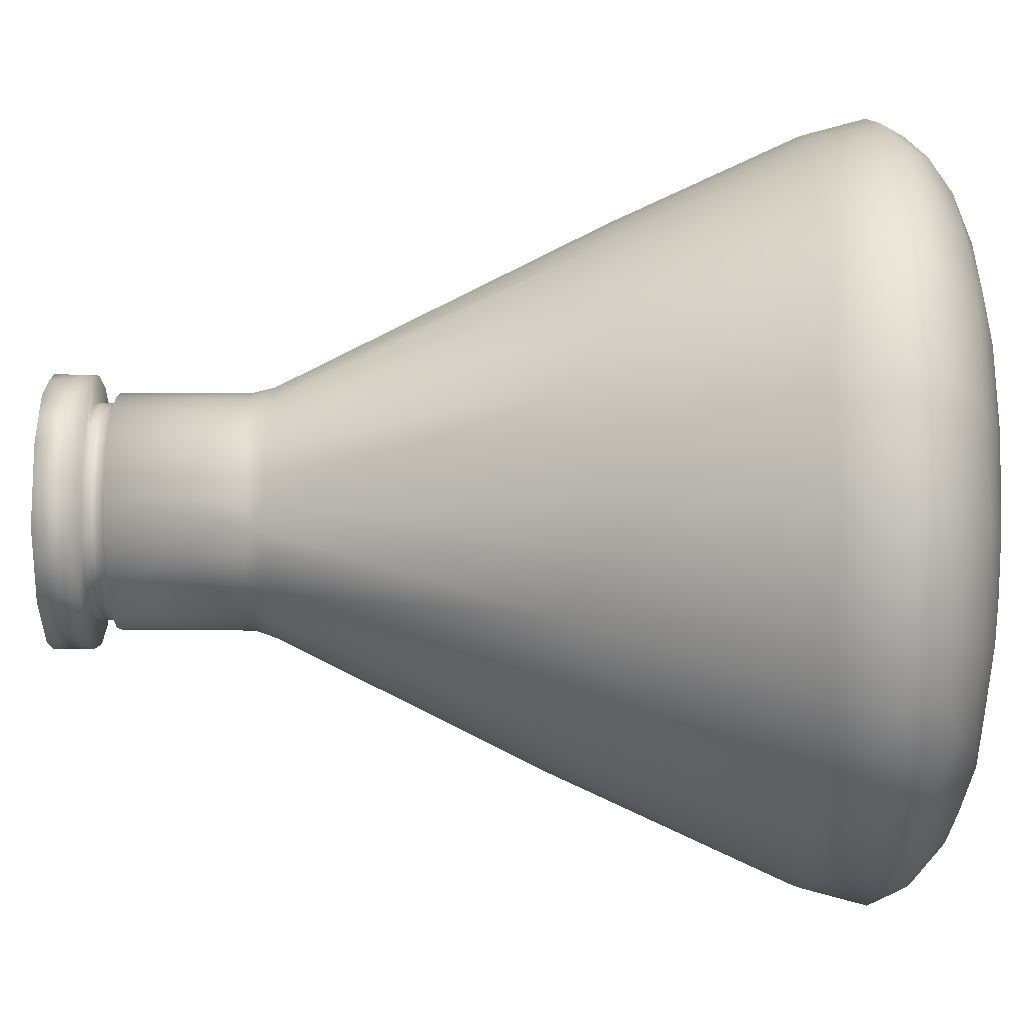
<metadata>
{"format":"obj","ext":"obj","renderer":"f3d","projection":"perspective","resolution":1024,"background":"white","views":[{"elev":34.8,"azim":-89.9,"up":"+Z"}]}
</metadata>
<code>
o ErlenFlask
v 3.346 0.2448 -0.6087
v 3.867 0.4465 0.3546
v 2.772 0.1985 -1.603
v 3.171 0.4015 -2.109
v 3.736 0.6686 -1.896
v 3.822 0.4768 -0.914
v 4.21 0.686 9.9e-05
v 2.286 0.2899 -2.672
v 1.139 0.1956 -2.995
v 0.84 0.3057 -3.463
v 1.416 0.4398 -3.608
v 1.908 0.6684 -3.73
v 2.555 0.4766 -2.986
v -0.4548 0.2448 -3.37
v -0.8576 0.4464 -3.787
v -1.301 0.6857 -4.004
v 0.3115 0.4766 -3.917
v -1.835 0.2899 -3
v -2.085 0.1265 -1.947
v -2.715 0.3056 -2.308
v -3.207 0.5034 -2.33
v -2.555 0.4766 -2.986
v -1.795 0.4931 -3.514
v -2.726 0.132 -0.9331
v -3.348 0.2851 -1.088
v -3.867 0.4465 -0.3551
v -4.21 0.6859 -5.1e-05
v -3.629 0.4767 -1.507
v -3.346 0.2448 0.6087
v -2.772 0.1985 1.603
v -3.171 0.4015 2.109
v -3.736 0.6686 1.896
v -3.822 0.4768 0.914
v -2.286 0.2899 2.672
v -1.139 0.1956 2.995
v -0.84 0.3057 3.463
v -1.416 0.4398 3.608
v -1.908 0.6685 3.73
v -2.555 0.4766 2.986
v 0.4548 0.2448 3.37
v 0.8576 0.4464 3.787
v 1.301 0.6857 4.004
v -0.3115 0.4766 3.917
v 1.835 0.2899 3
v 2.085 0.1265 1.947
v 2.715 0.3056 2.308
v 3.207 0.5034 2.33
v 2.555 0.4766 2.986
v 1.795 0.4931 3.514
v 2.726 0.132 0.9331
v 3.348 0.2851 1.088
v 3.629 0.4767 1.507
v 1.072 8.453 -0.9137
v 1.37 8.443 -0.3258
v 1.405 8.447 0.000102
v 0.4342 8.447 -1.336
v 0.7331 8.443 -1.202
v 0.3297 10.02 -1.359
v 0.7318 10.02 -1.19
v -0.3318 8.454 -1.369
v 0.1116 8.442 -1.404
v -1.072 8.453 -0.9137
v -0.7331 8.443 -1.202
v -1.067 10.02 -0.9029
v -1.405 8.447 -0.000102
v -1.37 8.443 -0.3257
v -1.394 10.02 0.1065
v -1.251 8.449 -0.6376
v -1.072 8.453 0.9137
v -1.37 8.443 0.3258
v -1.067 10.02 0.903
v -0.4342 8.447 1.336
v -0.7332 8.443 1.202
v -0.3297 10.02 1.359
v -0.7318 10.02 1.19
v 0.3318 8.454 1.369
v -0.1116 8.442 1.404
v 1.2 8.453 0.7387
v 0.9117 8.44 1.074
v 1.062 10.02 0.9094
v 0.6384 8.448 1.25
v 1.37 8.443 0.3257
v 1.394 10.02 0.1064
v 3.568 2.049 -2.592
v 2.78 4.196 -2.02
v 3.024 4.278 -1.543
v 3.911 2.088 -2.004
v 2.985 4.968 -0.7142
v 4.161 2.135 -1.352
v 1.132 8.175 -0.9628
v 1.252 8.344 -0.6435
v 1.45 8.163 -0.3465
v 3.434 4.199 -3.6e-05
v 4.41 2.049 2e-05
v 4.342 2.087 -0.6772
v 1.363 2.049 -4.194
v 1.061 4.2 -3.266
v 1.602 4.965 -2.619
v 1.986 2.087 -3.92
v 2.571 2.135 -3.539
v 0.3503 8.175 -1.445
v 0.778 8.163 -1.272
v 2.404 4.273 -2.401
v 3.115 2.087 -3.1
v -1.363 2.049 -4.194
v -1.061 4.201 -3.266
v -0.5334 4.276 -3.354
v -0.6976 2.087 -4.339
v 0.2434 4.968 -3.06
v -8e-06 2.136 -4.375
v -0.5658 8.175 -1.374
v -0.1179 8.163 -1.486
v 0.6977 2.087 -4.339
v -3.568 2.049 -2.592
v -2.78 4.196 -2.02
v -1.996 4.965 -2.334
v -3.115 2.087 -3.1
v -2.572 2.135 -3.539
v -1.207 8.152 -0.8771
v -0.9693 8.163 -1.133
v -1.54 4.276 -3.027
v -1.986 2.087 -3.92
v -4.41 2.049 -2e-05
v -3.434 4.199 1.6e-05
v -3.354 4.277 -0.5292
v -4.342 2.087 -0.6772
v -2.834 4.969 -1.177
v -4.161 2.136 -1.352
v -1.482 8.174 -0.1132
v -1.377 8.163 -0.5721
v -3.911 2.087 -2.004
v -3.568 2.049 2.592
v -2.78 4.196 2.02
v -3.024 4.278 1.543
v -3.911 2.088 2.004
v -2.985 4.968 0.7141
v -4.161 2.135 1.352
v -1.132 8.175 0.9628
v -1.252 8.344 0.6435
v -1.45 8.163 0.3465
v -4.342 2.087 0.6772
v -1.363 2.049 4.194
v -1.062 4.196 3.268
v -1.602 4.966 2.619
v -1.986 2.087 3.92
v -2.571 2.135 3.539
v -0.3503 8.175 1.445
v -0.778 8.163 1.272
v -2.404 4.273 2.401
v -3.115 2.087 3.1
v 1.363 2.049 4.194
v 1.062 4.197 3.268
v 0.5334 4.276 3.354
v 0.6976 2.087 4.339
v -0.2433 4.967 3.06
v 8e-06 2.136 4.375
v 0.5658 8.175 1.374
v 0.1179 8.163 1.486
v -0.6977 2.087 4.339
v 3.568 2.049 2.592
v 2.78 4.196 2.02
v 1.996 4.965 2.334
v 3.115 2.087 3.1
v 2.572 2.135 3.539
v 1.207 8.152 0.8771
v 0.9693 8.163 1.133
v 1.54 4.276 3.027
v 1.986 2.087 3.92
v 3.354 4.278 0.5292
v 4.342 2.087 0.6772
v 2.834 4.969 1.177
v 4.161 2.136 1.352
v 1.482 8.174 0.1132
v 1.377 8.163 0.5721
v 3.911 2.087 2.004
v 3.717 1.324 -2.701
v 4.076 1.327 -2.125
v 3.991 1.028 -2.033
v 4.373 1.328 -1.421
v 4.597 1.244 -3.2e-05
v 4.546 1.327 -0.6765
v 4.334 0.8736 -0.6925
v 1.42 1.324 -4.37
v 2.048 1.327 -4.115
v 2.034 1.028 -3.991
v 2.703 1.328 -3.72
v 3.28 1.327 -3.22
v 3.099 0.8735 -3.108
v -1.421 1.244 -4.372
v -0.7614 1.327 -4.533
v 1.2e-05 1.328 -4.598
v 0.7614 1.327 -4.533
v 0.6803 0.8734 -4.335
v -3.717 1.324 -2.701
v -3.28 1.327 -3.22
v -2.703 1.328 -3.72
v -2.048 1.327 -4.115
v -1.998 0.8736 -3.907
v -4.597 1.244 3.2e-05
v -4.546 1.327 -0.6764
v -4.373 1.328 -1.421
v -4.076 1.327 -2.125
v -3.913 0.8736 -1.987
v -3.717 1.324 2.701
v -4.076 1.327 2.125
v -3.991 1.028 2.033
v -4.373 1.328 1.421
v -4.546 1.327 0.6765
v -4.334 0.8736 0.6925
v -1.42 1.324 4.37
v -2.048 1.327 4.115
v -2.034 1.028 3.991
v -2.703 1.328 3.72
v -3.28 1.327 3.22
v -3.099 0.8735 3.108
v 1.421 1.244 4.372
v 0.7614 1.327 4.533
v -1.2e-05 1.328 4.598
v -0.7614 1.327 4.533
v -0.6803 0.8734 4.335
v 3.717 1.324 2.701
v 3.28 1.327 3.22
v 2.703 1.328 3.72
v 2.048 1.327 4.115
v 1.998 0.8736 3.907
v 4.546 1.327 0.6764
v 4.373 1.328 1.421
v 4.076 1.327 2.125
v 3.913 0.8736 1.987
v 3.565 0.8951 -2.59
v 4.157 0.8533 -1.351
v 1.362 0.895 -4.19
v 2.569 0.8532 -3.536
v -0.6803 0.8734 -4.335
v -7.7e-05 0.8531 -4.371
v -3.565 0.8951 -2.59
v -3.099 0.8735 -3.108
v -2.57 0.8532 -3.536
v -4.334 0.8735 -0.6927
v -4.157 0.8534 -1.351
v -3.565 0.8951 2.59
v -4.157 0.8533 1.351
v -1.362 0.895 4.19
v -2.569 0.8531 3.536
v 0.6803 0.8734 4.335
v 7.7e-05 0.8531 4.371
v 3.565 0.8951 2.59
v 3.099 0.8735 3.108
v 2.57 0.8532 3.536
v 4.334 0.8735 0.6927
v 4.157 0.8534 1.351
v 2.478 0.08168 -0.5806
v 1.73 0.122 -2.222
v 0.2099 0.08777 -2.537
v -1.205 0.1326 -2.623
v -2.478 0.08168 0.5806
v -1.73 0.122 2.222
v -0.2099 0.08777 2.537
v 1.205 0.1326 2.623
v 1.652 0.01445 -0.6988
v 0.9334 0.01552 -1.548
v -0.1541 0.01514 -1.796
v -1.178 0.0148 -1.359
v -1.756 0.01514 -0.4084
v -1.654 0.0146 0.6995
v -0.9334 0.01552 1.548
v 0.1541 0.01514 1.796
v 1.177 0.01474 1.359
v 1.756 0.01514 0.4084
v 1.58 10.31 -0.3628
v 1.499 10.78 -0.6223
v 1.054 10.3 -1.233
v 0.8425 10.78 -1.385
v -0.1283 10.3 -1.615
v -0.1287 10.76 -1.619
v 0.2585 10.3 -1.595
v -1.055 10.31 -1.231
v -1.054 10.79 -1.232
v -1.573 10.3 -0.3916
v -1.616 10.79 -0.1222
v -1.497 10.78 -0.6215
v -1.378 10.3 -0.8553
v -1.58 10.31 0.3629
v -1.574 10.78 0.3924
v -1.054 10.3 1.233
v -0.729 10.8 1.439
v -1.054 10.78 1.232
v 0.1283 10.3 1.615
v 0.3714 10.77 1.581
v -0.2585 10.3 1.595
v 1.055 10.31 1.231
v 1.229 10.79 1.058
v 0.8468 10.79 1.382
v 1.573 10.3 0.3917
v 1.581 10.78 0.3628
v 1.378 10.3 0.8553
v 1.038 10.29 -0.7539
v 1.188 10.29 -0.4932
v 1.283 10.03 -0.09643
v 0.7534 10.03 -1.036
v 0.4899 10.29 -1.19
v 0.8359 10.29 -0.9773
v 0.1018 10.03 -1.282
v -0.3008 10.29 -1.251
v 0.1017 10.29 -1.282
v -0.9789 10.29 -0.835
v -0.6721 10.29 -1.098
v -0.5836 10.03 -1.141
v -1.188 10.03 -0.4933
v -1.187 10.29 -0.4929
v -1.188 10.29 0.4932
v -0.7534 10.03 1.036
v -0.4899 10.29 1.19
v -0.8359 10.29 0.9773
v -0.1018 10.03 1.282
v 0.1988 10.29 1.266
v -0.1017 10.29 1.282
v 0.8361 10.03 0.9775
v 0.7538 10.29 1.037
v 0.5837 10.03 1.141
v 1.188 10.03 0.4934
v 1.187 10.29 0.4929
v 1.372 10.02 -0.242
v 0.9787 10.03 -0.8346
v 1.187 10.03 -0.4929
v 1.067 10.02 -0.903
v 0.49 10.03 -1.19
v -0.1094 10.02 -1.393
v -0.4103 10.02 -1.332
v -0.3051 10.03 -1.25
v -1.038 10.03 -0.7524
v -0.8336 10.03 -0.9788
v -1.372 10.02 -0.242
v -1.283 10.03 0.09643
v -1.266 10.03 -0.2023
v -1.29 10.02 0.5356
v -0.9787 10.03 0.8346
v -1.187 10.03 0.4929
v -0.4901 10.03 1.19
v 0.1094 10.02 1.393
v 0.4103 10.02 1.332
v 0.305 10.03 1.25
v 1.038 10.03 0.7538
v 1.266 10.03 0.2023
v 1.616 10.3 0.02677
v 1.283 10.29 0.09838
v 1.265 10.29 -0.2021
v 0.9785 10.29 0.8347
v 0.4902 10.29 1.19
v 0.6144 10.3 1.5
v -1.038 10.29 0.7539
v -1.616 10.3 -0.02655
v -1.283 10.29 -0.09838
v -1.265 10.29 0.2021
v -0.6144 10.3 -1.5
v 1.616 10.79 -0.1169
v 1.444 10.8 0.7157
v 0.008567 10.8 1.613
v -1.436 10.8 0.7373
v -1.304 10.8 -0.9482
v -0.1177 10.8 -1.591
v 1.299 10.3 -0.9604
v 1.445 10.3 -0.7204
v 0.6311 10.3 -1.494
v -1.299 10.3 0.9605
v -1.445 10.3 0.7203
v -0.6311 10.3 1.494
v 0.9342 10.73 0.07293
v 0.7956 10.6 -0.4895
v 0.7004 8.077 -0.6072
v 0.8565 8.075 -0.3529
v 0.9246 8.077 -0.06286
v 0.6532 10.73 -0.6748
v 0.2097 8.077 -0.9029
v 0.4897 8.075 -0.7867
v -0.3587 8.077 -0.855
v -0.07147 8.076 -0.9241
v -0.6509 8.079 -0.6664
v -0.9252 8.084 0.06238
v -0.9004 8.076 -0.2189
v -0.7956 10.6 0.4895
v -0.7883 8.077 0.4864
v -0.8752 8.017 0.2593
v -0.6532 10.73 0.6748
v -0.3495 8.077 0.8579
v -0.6004 8.077 0.7062
v 0.21 8.078 0.9028
v -0.07098 8.077 0.9242
v 0.7947 8.08 0.4773
v 0.5453 8.075 0.7546
v 0.8996 8.075 0.2222
v 0.8194 8.011 -0.3495
v 0.4578 8.013 -0.7659
v -0.07963 8.011 -0.8876
v -0.6265 8.011 -0.6408
v -0.8198 8.014 -0.4098
v -0.5824 8.011 0.6752
v -0.07438 8.013 0.8896
v 0.5308 8.011 0.7283
v 0.8696 8.013 0.1992
v 0.7415 10.8 -0.6591
v 0.9048 10.73 -0.2438
v 0.9873 10.8 -0.09732
v 0.456 10.73 -0.8163
v -0.3978 10.8 -0.9089
v -0.2229 10.73 -0.91
v 0.2124 10.8 -0.9694
v 0.1543 10.73 -0.9295
v -0.8559 10.8 -0.5016
v -0.7138 10.73 -0.6064
v -0.4887 10.74 -0.7996
v -0.9873 10.8 0.09732
v -0.9342 10.73 -0.07293
v -0.8652 10.74 -0.3599
v -0.7415 10.8 0.6591
v -0.9048 10.73 0.2438
v -0.2123 10.8 0.9691
v -0.456 10.73 0.8163
v 0.3978 10.8 0.9089
v 0.2229 10.73 0.91
v -0.1543 10.73 0.9295
v 0.8559 10.8 0.5016
v 0.7138 10.73 0.6064
v 0.4887 10.74 0.7996
v 0.8652 10.74 0.3599
v 1.29 10.02 -0.5368
v -0.7319 10.02 -1.19
v -1.29 10.02 -0.5369
v 0.7318 10.02 1.19
v 1.29 10.02 0.5356
v -0.3973 10.78 1.573
v -1.305 10.79 0.9541
v -0.6327 10.79 -1.492
v 0.4018 10.79 -1.57
v 1.239 10.8 -1.043
f 6 4 5
f 6 2 1
f 10 11 9
f 9 8 253
f 13 11 12
f 13 4 8
f 9 14 10
f 17 14 15
f 17 10 14
f 14 18 15
f 22 20 21
f 23 15 18
f 29 25 24
f 28 25 26
f 33 31 32
f 33 26 29
f 36 37 35
f 35 34 257
f 39 37 38
f 39 31 34
f 35 40 36
f 43 40 41
f 43 36 40
f 40 44 41
f 48 46 47
f 49 41 44
f 1 51 50
f 52 51 2
f 91 426 54
f 323 54 426
f 328 61 60
f 58 61 328
f 139 336 70
f 67 70 336
f 340 77 76
f 74 77 340
f 80 429 79
f 83 82 55
f 80 78 430
f 98 100 99
f 112 109 107
f 101 109 112
f 116 118 117
f 129 125 124
f 144 146 145
f 158 155 153
f 147 155 158
f 162 164 163
f 173 169 93
f 189 190 234
f 199 200 239
f 216 217 245
f 180 226 250
f 5 231 6
f 230 178 5
f 7 182 180
f 6 231 182
f 12 233 13
f 232 185 12
f 13 233 188
f 16 234 15
f 17 235 193
f 16 198 189
f 27 239 26
f 28 240 203
f 32 242 33
f 241 206 32
f 27 209 199
f 33 242 209
f 38 244 39
f 243 212 38
f 39 244 215
f 42 245 41
f 43 246 220
f 42 225 216
f 7 250 2
f 52 251 229
f 1 252 3
f 263 19 255
f 24 256 29
f 29 256 30
f 268 45 259
f 50 252 1
f 261 260 262
f 265 263 260
f 266 265 267
f 268 265 260
f 363 271 270
f 345 270 356
f 434 273 364
f 364 273 272
f 435 272 273
f 276 275 434
f 276 274 275
f 352 280 279
f 360 282 281
f 280 283 284
f 352 283 280
f 431 286 367
f 290 358 431
f 290 288 358
f 350 293 289
f 292 296 357
f 347 325 298
f 299 325 347
f 297 324 302
f 301 303 305
f 327 303 301
f 335 310 309
f 353 335 334
f 353 310 335
f 354 338 311
f 334 338 354
f 351 337 314
f 349 316 342
f 313 315 317
f 339 315 313
f 343 348 318
f 344 322 321
f 346 344 299
f 346 322 344
f 325 323 426
f 299 323 325
f 328 303 58
f 332 427 64
f 332 308 427
f 340 315 74
f 318 429 80
f 318 320 429
f 297 345 298
f 346 296 322
f 317 350 313
f 349 350 316
f 316 350 317
f 313 365 314
f 351 352 311
f 353 282 310
f 305 355 301
f 304 355 305
f 301 362 302
f 434 361 435
f 270 345 363
f 362 276 364
f 274 276 355
f 307 282 355
f 355 282 277
f 283 352 366
f 365 290 367
f 288 290 350
f 319 296 350
f 350 296 291
f 368 402 372
f 371 369 370
f 373 404 375
f 376 377 406
f 411 410 378
f 413 380 414
f 413 416 379
f 384 418 386
f 386 418 385
f 424 423 390
f 390 423 389
f 368 391 425
f 392 394 395
f 393 394 392
f 383 397 396
f 397 399 395
f 398 399 397
f 399 392 395
f 400 392 399
f 401 435 361
f 402 403 401
f 373 369 402
f 368 403 402
f 404 401 407
f 373 401 404
f 406 405 411
f 410 409 414
f 416 412 415
f 384 381 416
f 413 412 416
f 418 415 417
f 384 415 418
f 420 419 424
f 403 357 435
f 423 422 425
f 293 358 289
f 286 431 358
f 432 287 286
f 280 284 359
f 360 281 280
f 434 275 361
f 370 392 371
f 400 372 392
f 374 393 375
f 392 370 393
f 376 394 377
f 393 374 394
f 396 395 378
f 394 376 395
f 397 386 385
f 398 388 387
f 399 390 389
f 372 400 391
f 399 389 400
f 53 91 90
f 60 112 111
f 56 101 61
f 62 120 119
f 60 111 63
f 66 130 129
f 68 130 66
f 69 139 138
f 76 158 157
f 72 147 77
f 76 157 81
f 82 174 173
f 78 174 82
f 3 4 1
f 6 1 4
f 6 7 2
f 18 255 19 20
f 9 11 8
f 13 8 11
f 17 11 10
f 14 255 18
f 25 20 19 24
f 22 18 20
f 23 16 15
f 22 23 18
f 20 25 28 21
f 29 26 25
f 34 31 30 257
f 30 31 29
f 33 29 31
f 33 27 26
f 44 259 45 46
f 35 37 34
f 39 34 37
f 43 37 36
f 40 259 44
f 51 46 45 50
f 48 44 46
f 49 42 41
f 48 49 44
f 46 51 52 47
f 1 2 51
f 91 53 326 426
f 54 323 83 55
f 57 56 58 59
f 59 326 53 57
f 427 63 62 64
f 329 328 60
f 58 56 61
f 63 427 329 60
f 66 65 67 333
f 68 428 64 62
f 333 428 66
f 139 69 71 336
f 68 66 428
f 73 72 74 75
f 67 65 70
f 75 71 69 73
f 81 429 341 76
f 341 340 76
f 74 72 77
f 78 80 79
f 87 84 85 86
f 429 81 79
f 83 430 82
f 78 82 430
f 89 87 86 88
f 86 85 90 91
f 88 86 91 92
f 88 92 173 93
f 95 88 93 94
f 99 96 97 98
f 88 95 89
f 98 97 101 102
f 98 102 90 103
f 90 85 103
f 104 103 85 84
f 100 98 103 104
f 108 105 106 107
f 110 108 107 109
f 107 106 111 112
f 113 109 97 96
f 101 97 109
f 117 114 115 116
f 109 113 110
f 116 115 119 120
f 116 120 111 121
f 111 106 121
f 122 121 106 105
f 118 116 121 122
f 126 123 124 125
f 128 126 125 127
f 127 125 129 130
f 127 130 119 115
f 131 127 115 114
f 135 132 133 134
f 127 131 128
f 137 135 134 136
f 134 133 138 139
f 136 134 139 140
f 136 140 129 124
f 141 136 124 123
f 145 142 143 144
f 136 141 137
f 144 143 147 148
f 144 148 138 149
f 138 133 149
f 150 149 133 132
f 146 144 149 150
f 154 151 152 153
f 156 154 153 155
f 153 152 157 158
f 159 155 143 142
f 147 143 155
f 163 160 161 162
f 155 159 156
f 162 161 165 166
f 162 166 157 167
f 157 152 167
f 168 167 152 151
f 164 162 167 168
f 170 94 93 169
f 172 170 169 171
f 171 169 173 174
f 171 174 165 161
f 175 171 161 160
f 177 178 230 176
f 171 175 172
f 179 231 178 177
f 177 176 84 87
f 179 177 87 89
f 181 95 94 180
f 179 89 95 181
f 179 181 182 231
f 180 182 181
f 184 185 232 183
f 186 233 185 184
f 184 183 96 99
f 186 184 99 100
f 187 104 84 176
f 186 100 104 187
f 187 176 230 188
f 186 187 188 233
f 191 235 234 190
f 190 189 105 108
f 191 190 108 110
f 192 113 96 183
f 191 110 113 192
f 192 183 232 193
f 191 192 193 235
f 195 237 236 194
f 196 238 237 195
f 195 194 114 117
f 196 195 117 118
f 197 122 105 189
f 196 118 122 197
f 196 197 198 238
f 189 198 197
f 201 240 239 200
f 200 199 123 126
f 201 200 126 128
f 202 131 114 194
f 201 128 131 202
f 202 194 236 203
f 201 202 203 240
f 205 206 241 204
f 207 242 206 205
f 205 204 132 135
f 207 205 135 137
f 208 141 123 199
f 207 137 141 208
f 207 208 209 242
f 199 209 208
f 211 212 243 210
f 213 244 212 211
f 211 210 142 145
f 213 211 145 146
f 214 150 132 204
f 213 146 150 214
f 214 204 241 215
f 213 214 215 244
f 218 246 245 217
f 8 4 3 253
f 217 216 151 154
f 218 217 154 156
f 219 159 142 210
f 218 156 159 219
f 219 210 243 220
f 218 219 220 246
f 222 248 247 221
f 223 249 248 222
f 222 221 160 163
f 223 222 163 164
f 224 168 151 216
f 223 164 168 224
f 223 224 225 249
f 216 225 224
f 227 251 250 226
f 226 180 94 170
f 227 226 170 172
f 228 175 160 221
f 227 172 175 228
f 228 221 247 229
f 227 228 229 251
f 188 230 4 13
f 4 230 5
f 5 178 231
f 7 6 182
f 11 232 12
f 12 185 233
f 235 17 15 234
f 193 232 11 17
f 16 189 234
f 237 22 21 236
f 238 198 23 22
f 22 237 238
f 16 23 198
f 240 28 26 239
f 203 236 21 28
f 27 199 239
f 215 241 31 39
f 31 241 32
f 32 206 242
f 27 33 209
f 37 243 38
f 38 212 244
f 246 43 41 245
f 220 243 37 43
f 42 216 245
f 248 48 47 247
f 249 225 49 48
f 48 248 249
f 42 49 225
f 251 52 2 250
f 229 247 47 52
f 7 180 250
f 253 252 260 261
f 269 260 252
f 9 253 254
f 253 3 252
f 24 19 263 264
f 261 254 253
f 14 254 255
f 14 9 254
f 261 262 254
f 262 255 254
f 262 263 255
f 257 256 265 266
f 264 256 24
f 264 265 256
f 35 257 258
f 257 30 256
f 50 45 268 269
f 266 258 257
f 40 258 259
f 40 35 258
f 266 267 258
f 267 259 258
f 267 268 259
f 271 363 362 435
f 269 252 50
f 262 260 263
f 264 263 265
f 267 265 268
f 269 268 260
f 277 278 433 355
f 356 270 271
f 435 362 272
f 355 275 274
f 355 433 275
f 434 364 276
f 282 278 277
f 282 360 278
f 359 366 365 432
f 280 281 279
f 281 282 279
f 284 283 366 359
f 287 285 367 286
f 295 294 345 356
f 432 285 287
f 432 365 285
f 350 289 288
f 289 358 288
f 431 367 290
f 296 292 291
f 291 292 293
f 293 350 291
f 294 295 357 296
f 308 307 304 330
f 324 297 325
f 297 298 325
f 346 299 347
f 327 301 300
f 301 302 300
f 302 324 300
f 330 304 303
f 304 305 303
f 331 306 332
f 306 307 332
f 426 326 324 325
f 307 308 332
f 306 331 310
f 331 309 310
f 337 351 338
f 351 311 338
f 353 334 354
f 339 313 312
f 313 314 312
f 314 337 312
f 342 316 315
f 316 317 315
f 318 348 319
f 349 342 320
f 349 320 319
f 320 318 319
f 348 343 322
f 343 321 322
f 59 300 324 326
f 299 83 323
f 59 58 327
f 300 59 327
f 330 303 328 329
f 58 303 327
f 330 329 427 308
f 333 67 334 335
f 331 332 64
f 428 309 331 64
f 335 309 333
f 336 71 337 338
f 309 428 333
f 336 338 334 67
f 75 312 337 71
f 75 74 339
f 312 75 339
f 342 315 340 341
f 74 315 339
f 342 341 429 320
f 430 83 344 321
f 343 318 80
f 299 344 83
f 430 321 343 80
f 408 374 375 404
f 346 347 345
f 347 298 345
f 297 362 345
f 348 322 296
f 346 345 296
f 348 296 319
f 349 319 350
f 351 314 365
f 353 354 352
f 354 311 352
f 351 365 352
f 306 310 282
f 353 352 282
f 306 282 307
f 304 307 355
f 297 302 362
f 357 356 435
f 293 357 358
f 432 286 359
f 286 358 359
f 280 359 360
f 433 360 361
f 345 362 363
f 301 276 362
f 272 362 364
f 301 355 276
f 279 282 352
f 352 365 366
f 313 290 365
f 285 365 367
f 313 350 290
f 294 296 345
f 371 402 369
f 371 372 402
f 373 370 369
f 373 375 370
f 381 382 383 416
f 408 377 374
f 408 406 377
f 411 376 406
f 411 378 376
f 414 396 410
f 414 380 396
f 380 413 379
f 396 378 410
f 387 388 421 420
f 383 379 416
f 384 386 381
f 385 418 421
f 386 382 381
f 361 360 405 407
f 385 421 388
f 424 390 420
f 390 387 420
f 425 389 423
f 425 391 389
f 391 368 372
f 395 396 397
f 373 402 401
f 401 403 435
f 408 404 407
f 407 401 361
f 407 405 406 408
f 405 409 410 411
f 409 405 360
f 409 412 413 414
f 412 409 360
f 417 419 420 421
f 384 416 415
f 415 412 359
f 412 360 359
f 421 418 417
f 417 415 359
f 419 417 358
f 419 422 423 424
f 417 359 358
f 422 419 357
f 422 403 368 425
f 419 358 357
f 403 422 357
f 380 379 383 396
f 435 356 271
f 356 357 295
f 357 293 292
f 360 433 278
f 433 361 275
f 434 435 273
f 392 372 371
f 393 370 375
f 394 374 377
f 395 376 378
f 92 54 55 173
f 397 383 382
f 398 397 385
f 382 386 397
f 399 398 387
f 385 388 398
f 387 390 399
f 400 389 391
f 91 54 92
f 102 101 56 57
f 102 57 53 90
f 130 68 62 119
f 60 61 112
f 61 101 112
f 62 63 120
f 63 111 120
f 65 66 129
f 140 70 65 129
f 139 70 140
f 148 147 72 73
f 148 73 69 138
f 166 165 78 79
f 76 77 158
f 77 147 158
f 166 79 81 157
f 55 82 173
f 78 165 174

</code>
